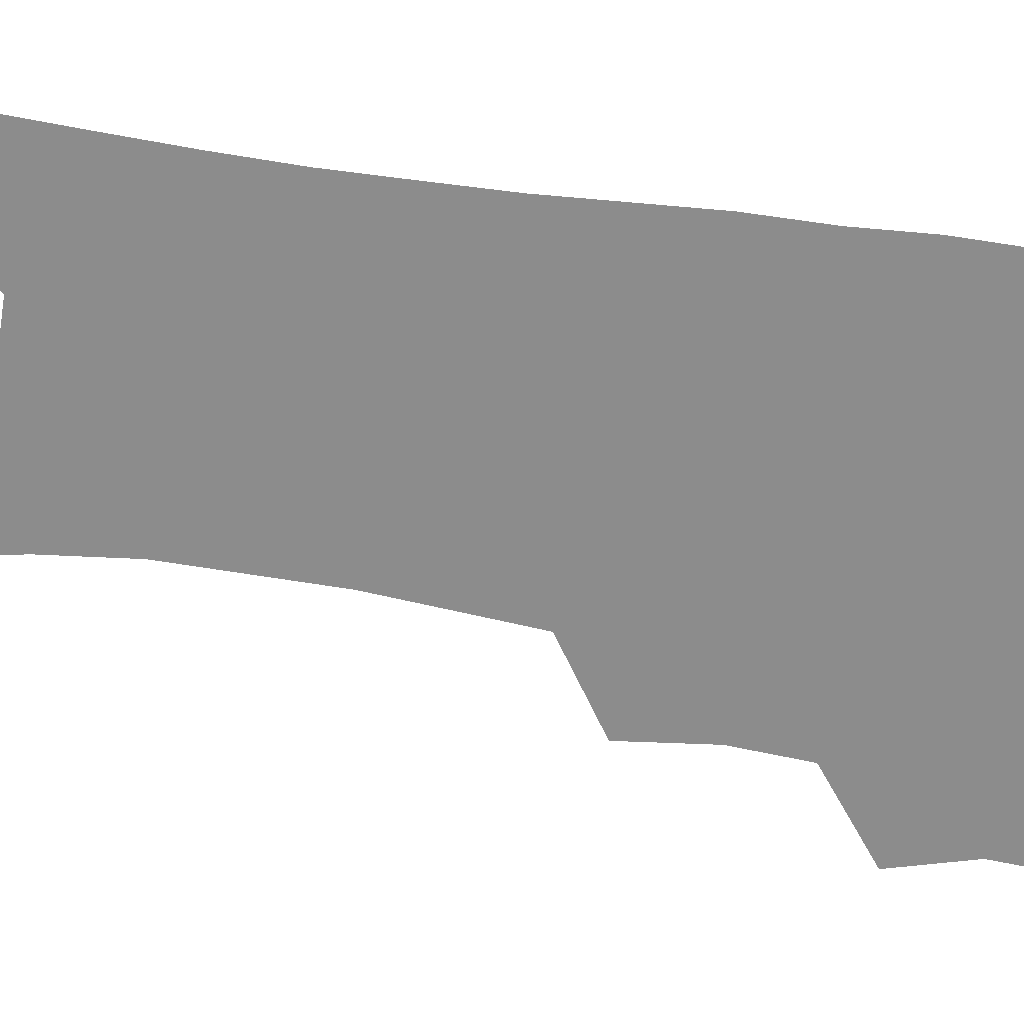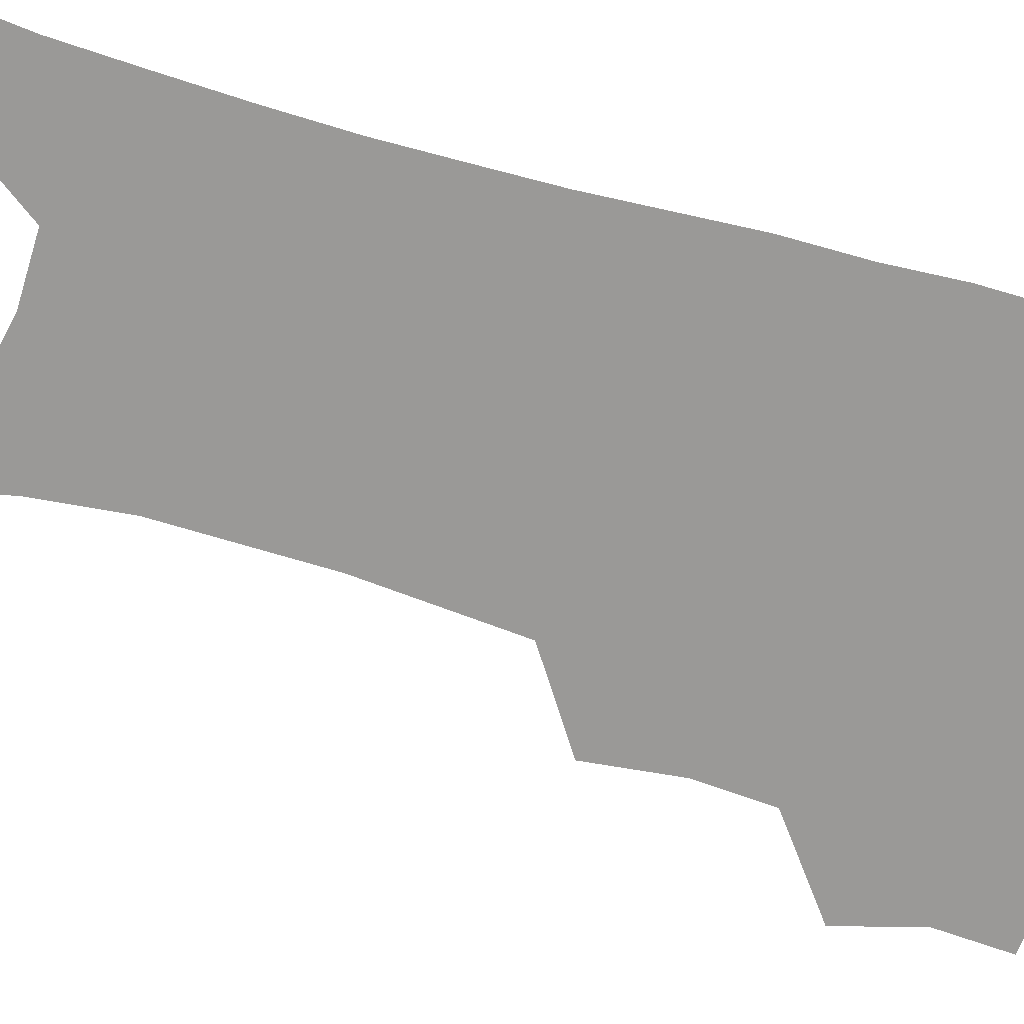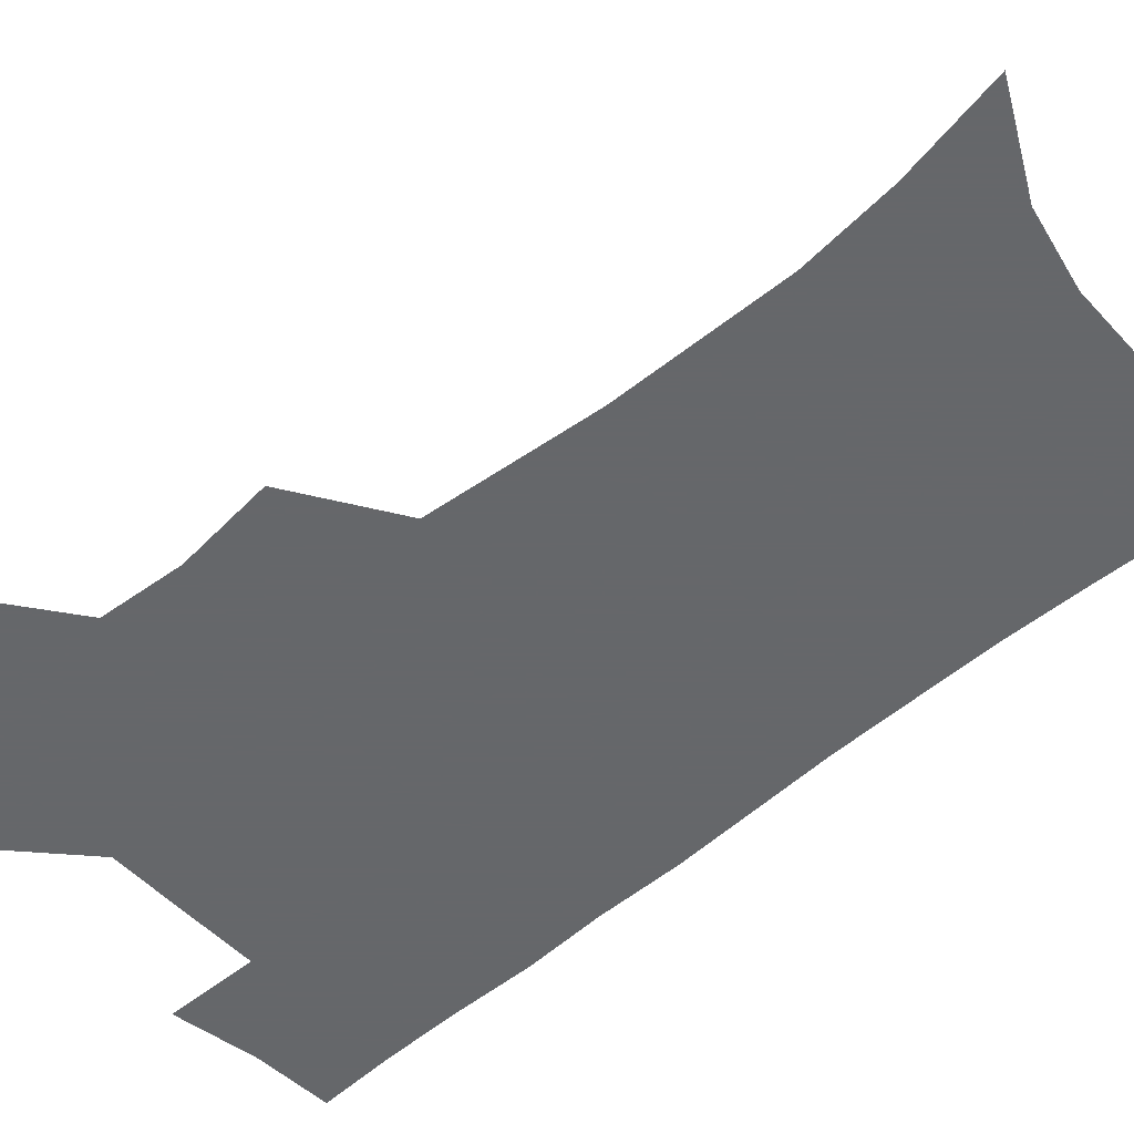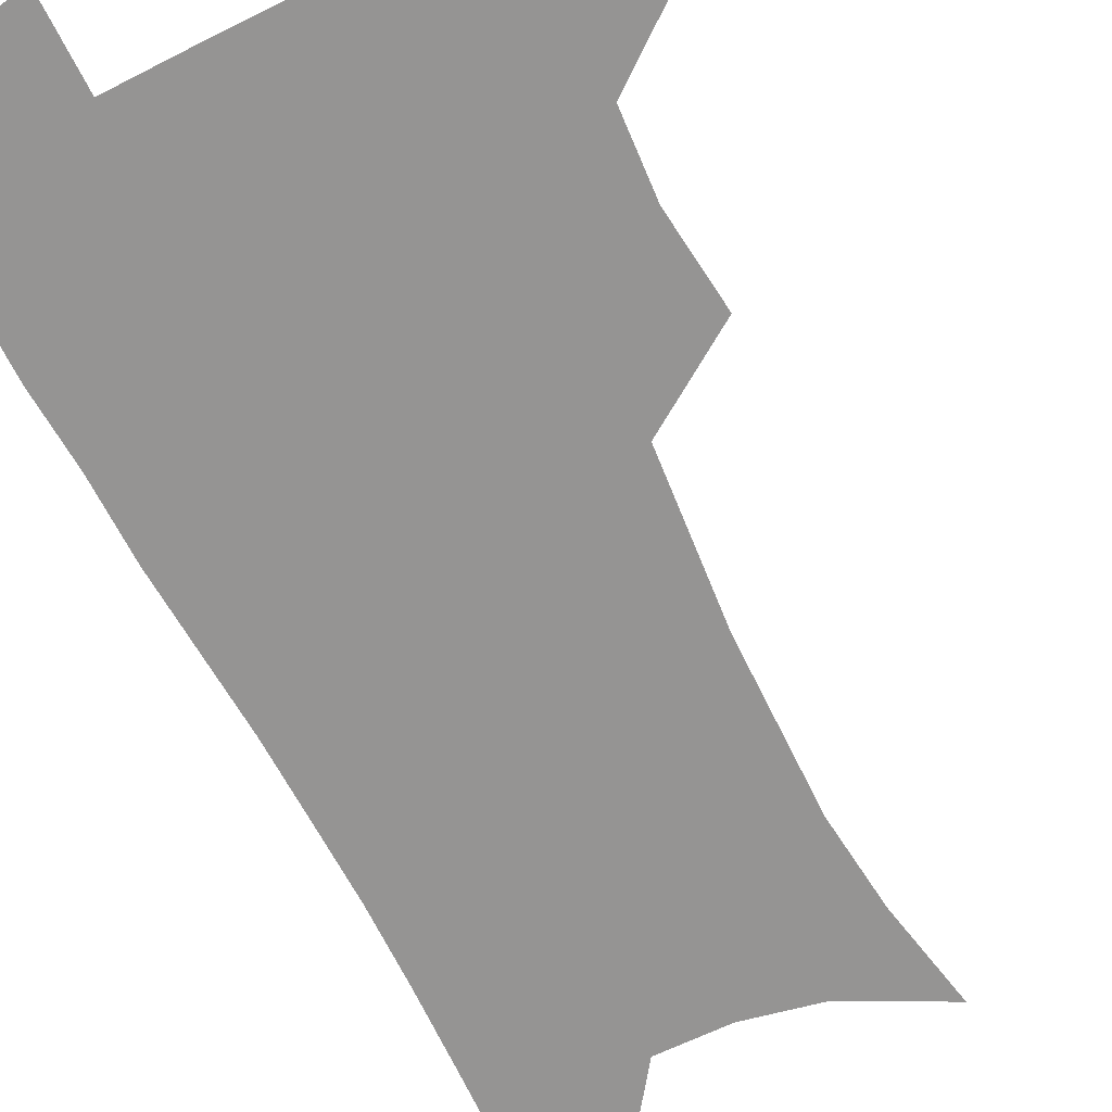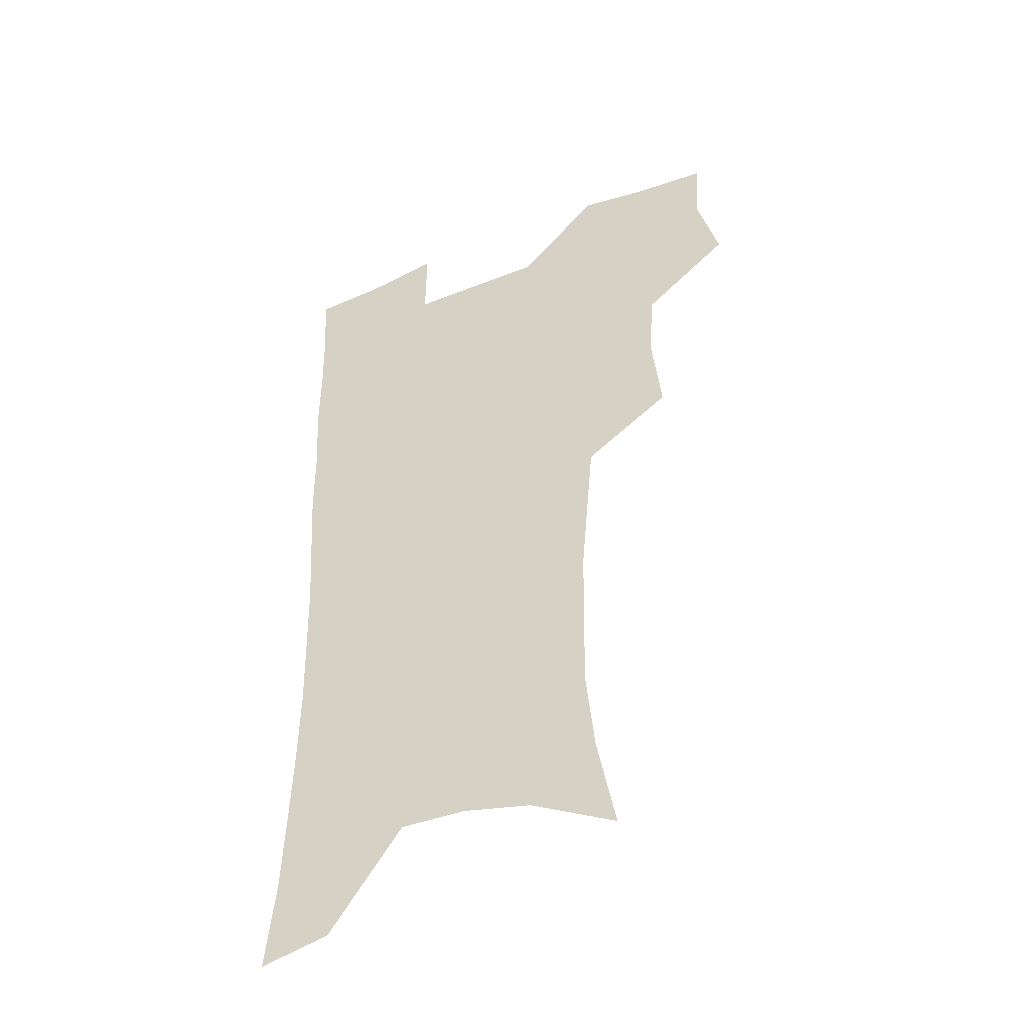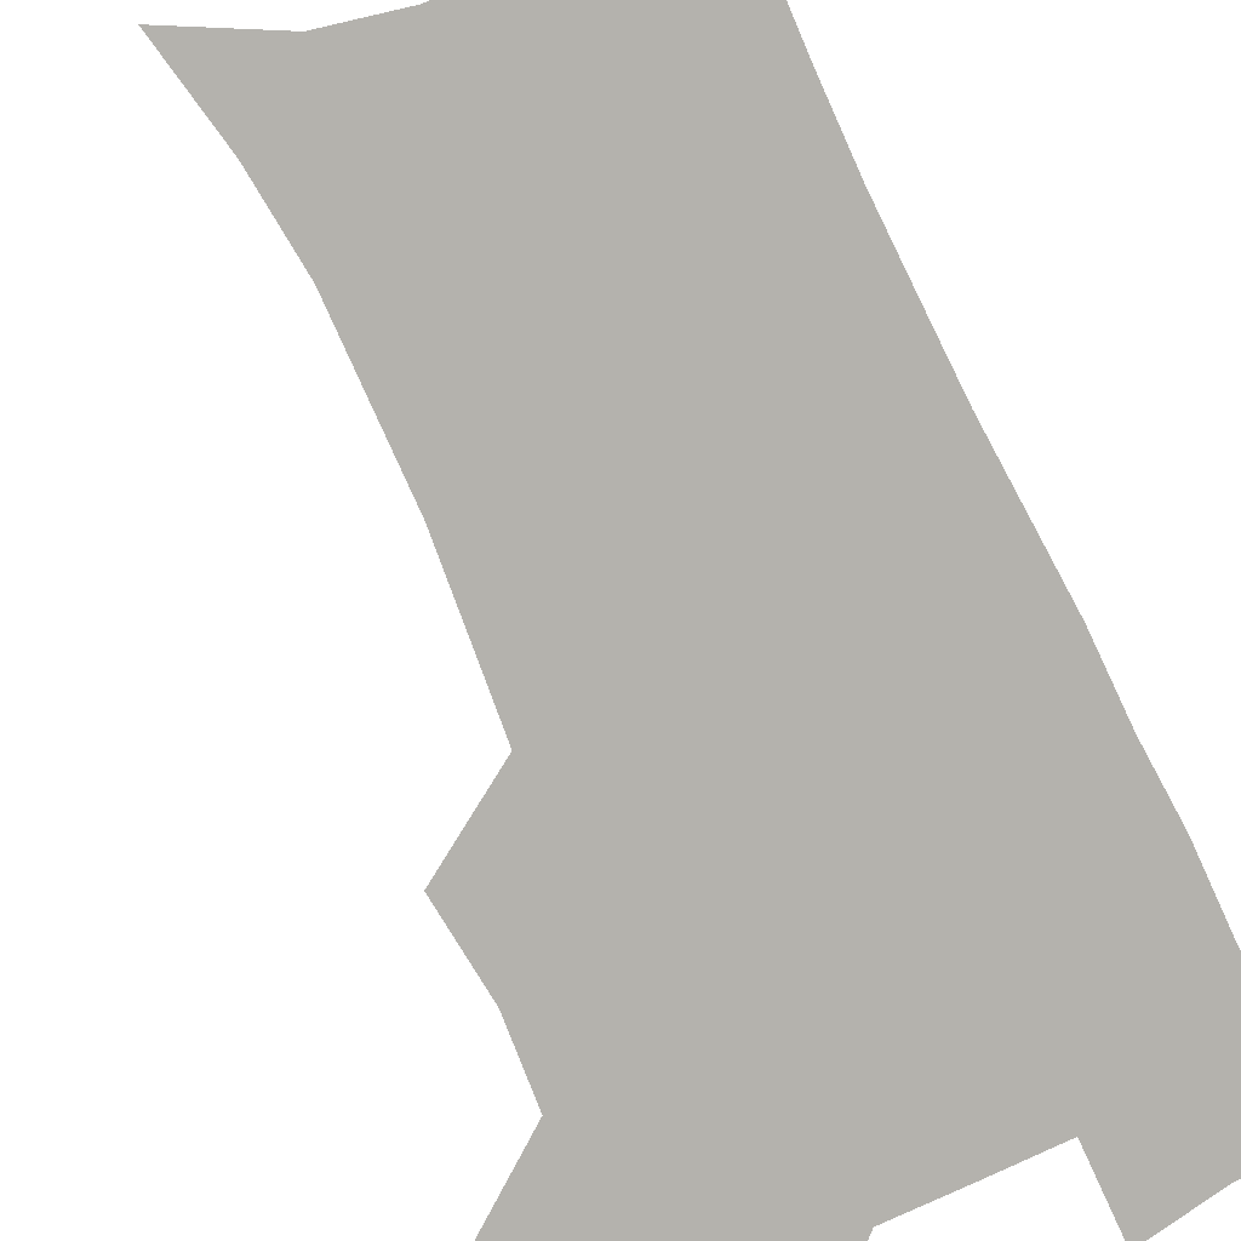
<metadata>
{"format":"obj","ext":"obj","renderer":"f3d","projection":"perspective","resolution":1024,"background":"white","views":[{"elev":-64.2,"azim":81.5,"up":"+Z"},{"elev":-69.0,"azim":74.0,"up":"+Z"},{"elev":-52.0,"azim":-48.2,"up":"+Z"},{"elev":-67.2,"azim":-153.1,"up":"+Z"},{"elev":-45.2,"azim":-155.3,"up":"+Y"},{"elev":-79.6,"azim":25.1,"up":"+Z"}]}
</metadata>
<code>
v 474.3 504.2 0
v 483 536.6 0
v 481.1 565.9 0
v 508.3 411 0
v 512.1 446.7 0
v 510 477.1 0
v 516.6 509.9 0
v 514.2 538.4 0
v 511 568.1 0
v 539.1 187.4 0
v 546.8 226.5 0
v 550.3 261.7 0
v 549.8 292.5 0
v 549.3 325.8 0
v 546.6 356.5 0
v 543.9 387.7 0
v 545.4 422.2 0
v 544.4 451.9 0
v 545.5 482.3 0
v 545.9 511.1 0
v 543.9 540 0
v 539.7 572.5 0
v 574.6 205.8 0
v 577.6 240.4 0
v 578 272.2 0
v 577.1 302.3 0
v 576.9 335 0
v 576.1 366.3 0
v 575.1 396.6 0
v 574.3 425.8 0
v 574.2 454.9 0
v 574.8 483.7 0
v 575.9 511.8 0
v 574.2 540.2 0
v 603.1 211.9 0
v 603.5 244.3 0
v 603.8 277.8 0
v 603.4 308.6 0
v 602.8 338.7 0
v 602.5 368.8 0
v 602.5 399.8 0
v 602.7 429.3 0
v 603.1 457.4 0
v 603 484.5 0
v 603.3 512.3 0
v 602.9 540.3 0
v 630.3 212.6 0
v 629.1 247.7 0
v 628.7 279.3 0
v 628.5 309.6 0
v 628.3 340 0
v 628.9 367.2 0
v 628.7 400 0
v 629.3 428.4 0
v 629.6 457.1 0
v 630.7 484.1 0
v 631.1 512.4 0
v 631.3 540.2 0
v 631.1 574.1 0
v 660.8 170.8 0
v 656.8 208.9 0
v 655 243.3 0
v 653.9 275.8 0
v 654.3 305.5 0
v 653.7 337.4 0
v 655 365.8 0
v 656.8 394.4 0
v 656.4 426 0
v 657.9 454.2 0
v 658.8 482.7 0
v 658.7 511.7 0
v 659.8 539.5 0
v 662 568.4 0
v 689 164.3 0
v 685.2 200.5 0
v 683.8 232.8 0
v 682.7 265.1 0
v 682.1 296.6 0
v 682.7 327.4 0
v 683.4 358.2 0
v 685.1 388.3 0
v 686.9 418.5 0
v 687 450.1 0
v 688.7 479.3 0
v 688.5 509.5 0
v 689.1 538.2 0
v 690.7 566.6 0
f 6 7 1
f 1 7 2
f 7 8 2
f 2 8 3
f 8 9 3
f 16 17 4
f 4 17 5
f 17 18 5
f 5 18 6
f 18 19 6
f 6 19 7
f 19 20 7
f 7 20 8
f 20 21 8
f 8 21 9
f 21 22 9
f 10 23 11
f 23 24 11
f 11 24 12
f 24 25 12
f 12 25 13
f 25 26 13
f 13 26 14
f 26 27 14
f 14 27 15
f 27 28 15
f 15 28 16
f 28 29 16
f 16 29 17
f 29 30 17
f 17 30 18
f 30 31 18
f 18 31 19
f 31 32 19
f 19 32 20
f 32 33 20
f 20 33 21
f 33 34 21
f 21 34 22
f 23 35 24
f 35 36 24
f 24 36 25
f 36 37 25
f 25 37 26
f 37 38 26
f 26 38 27
f 38 39 27
f 27 39 28
f 39 40 28
f 28 40 29
f 40 41 29
f 29 41 30
f 41 42 30
f 30 42 31
f 42 43 31
f 31 43 32
f 43 44 32
f 32 44 33
f 44 45 33
f 33 45 34
f 45 46 34
f 35 47 36
f 47 48 36
f 36 48 37
f 48 49 37
f 37 49 38
f 49 50 38
f 38 50 39
f 50 51 39
f 39 51 40
f 51 52 40
f 40 52 41
f 52 53 41
f 41 53 42
f 53 54 42
f 42 54 43
f 54 55 43
f 43 55 44
f 55 56 44
f 44 56 45
f 56 57 45
f 45 57 46
f 57 58 46
f 60 61 47
f 47 61 48
f 61 62 48
f 48 62 49
f 62 63 49
f 49 63 50
f 63 64 50
f 50 64 51
f 64 65 51
f 51 65 52
f 65 66 52
f 52 66 53
f 66 67 53
f 53 67 54
f 67 68 54
f 54 68 55
f 68 69 55
f 55 69 56
f 69 70 56
f 56 70 57
f 70 71 57
f 57 71 58
f 71 72 58
f 58 72 59
f 72 73 59
f 60 74 61
f 74 75 61
f 61 75 62
f 75 76 62
f 62 76 63
f 76 77 63
f 63 77 64
f 77 78 64
f 64 78 65
f 78 79 65
f 65 79 66
f 79 80 66
f 66 80 67
f 80 81 67
f 67 81 68
f 81 82 68
f 68 82 69
f 82 83 69
f 69 83 70
f 83 84 70
f 70 84 71
f 84 85 71
f 71 85 72
f 85 86 72
f 72 86 73
f 86 87 73

</code>
